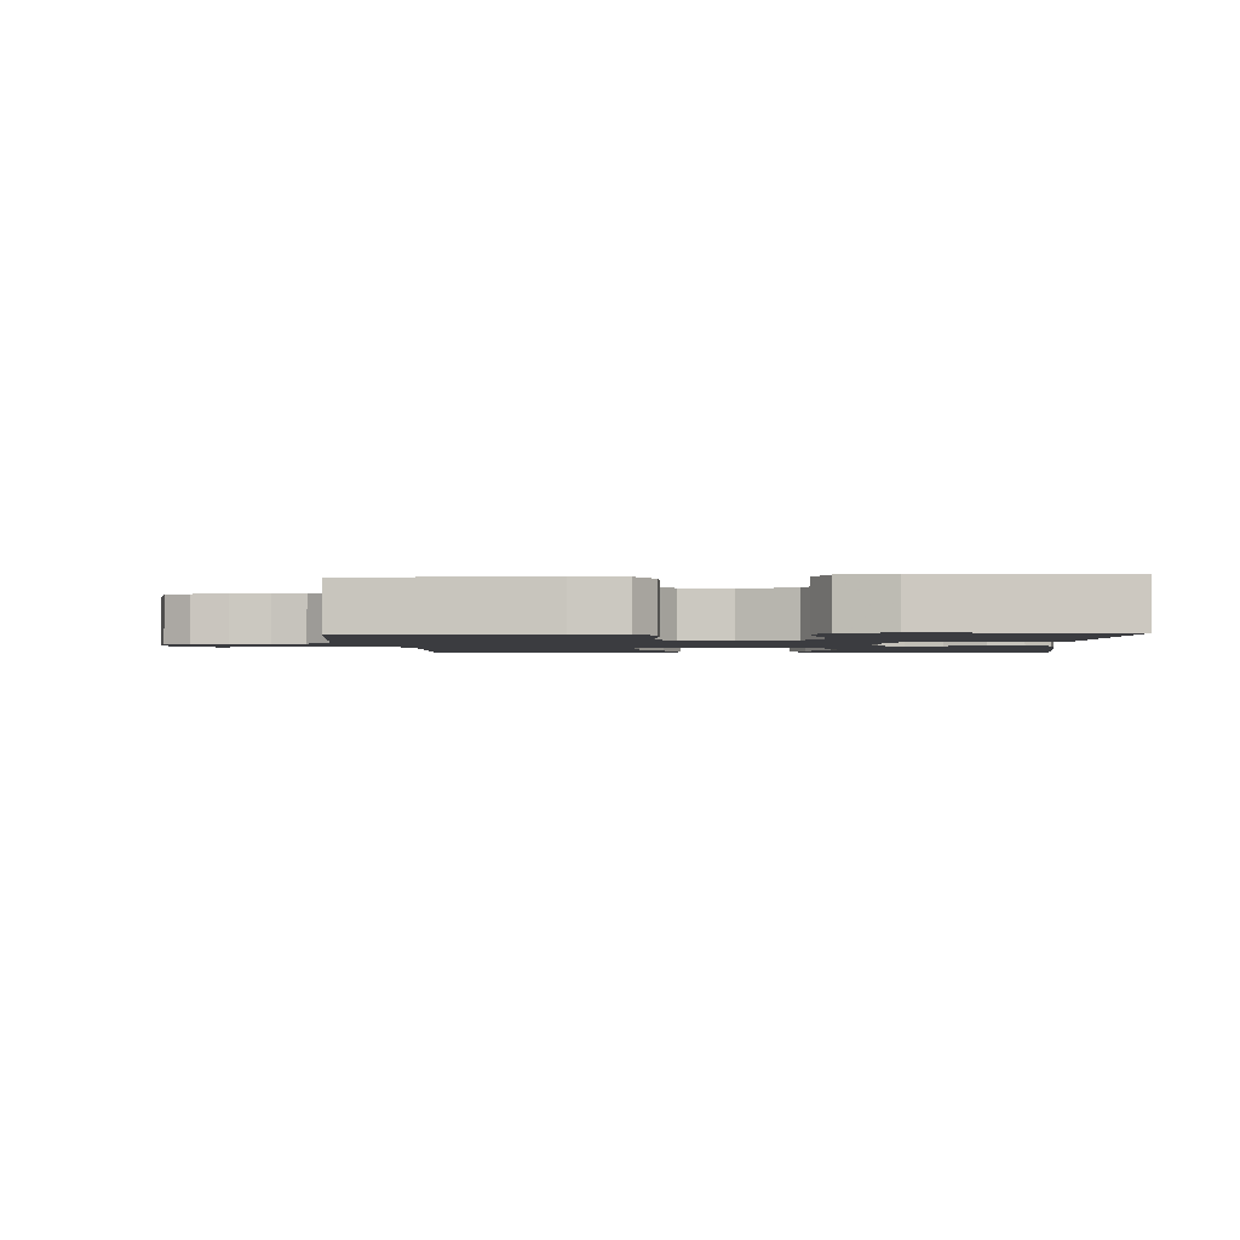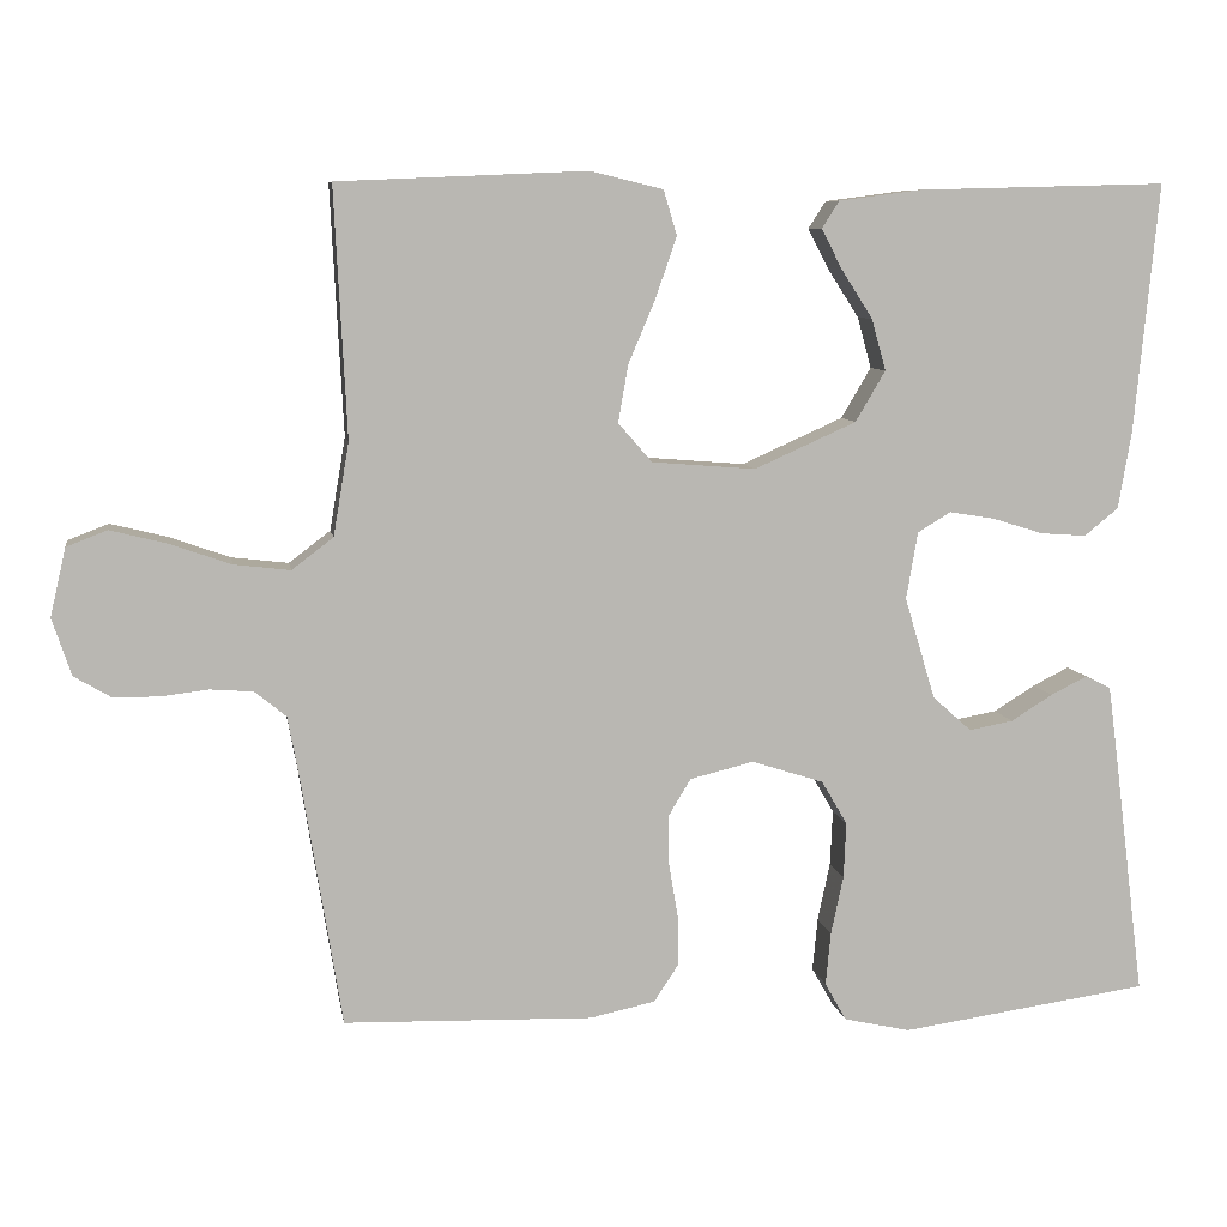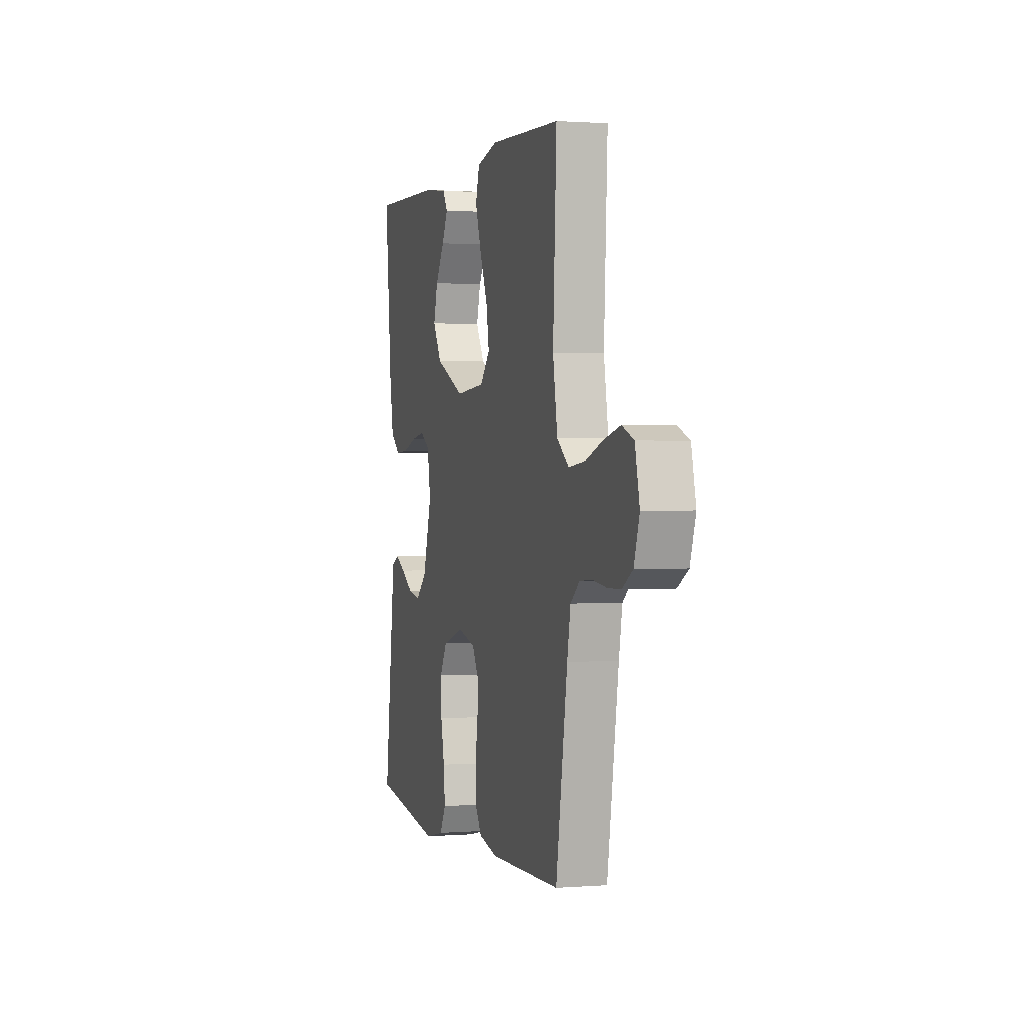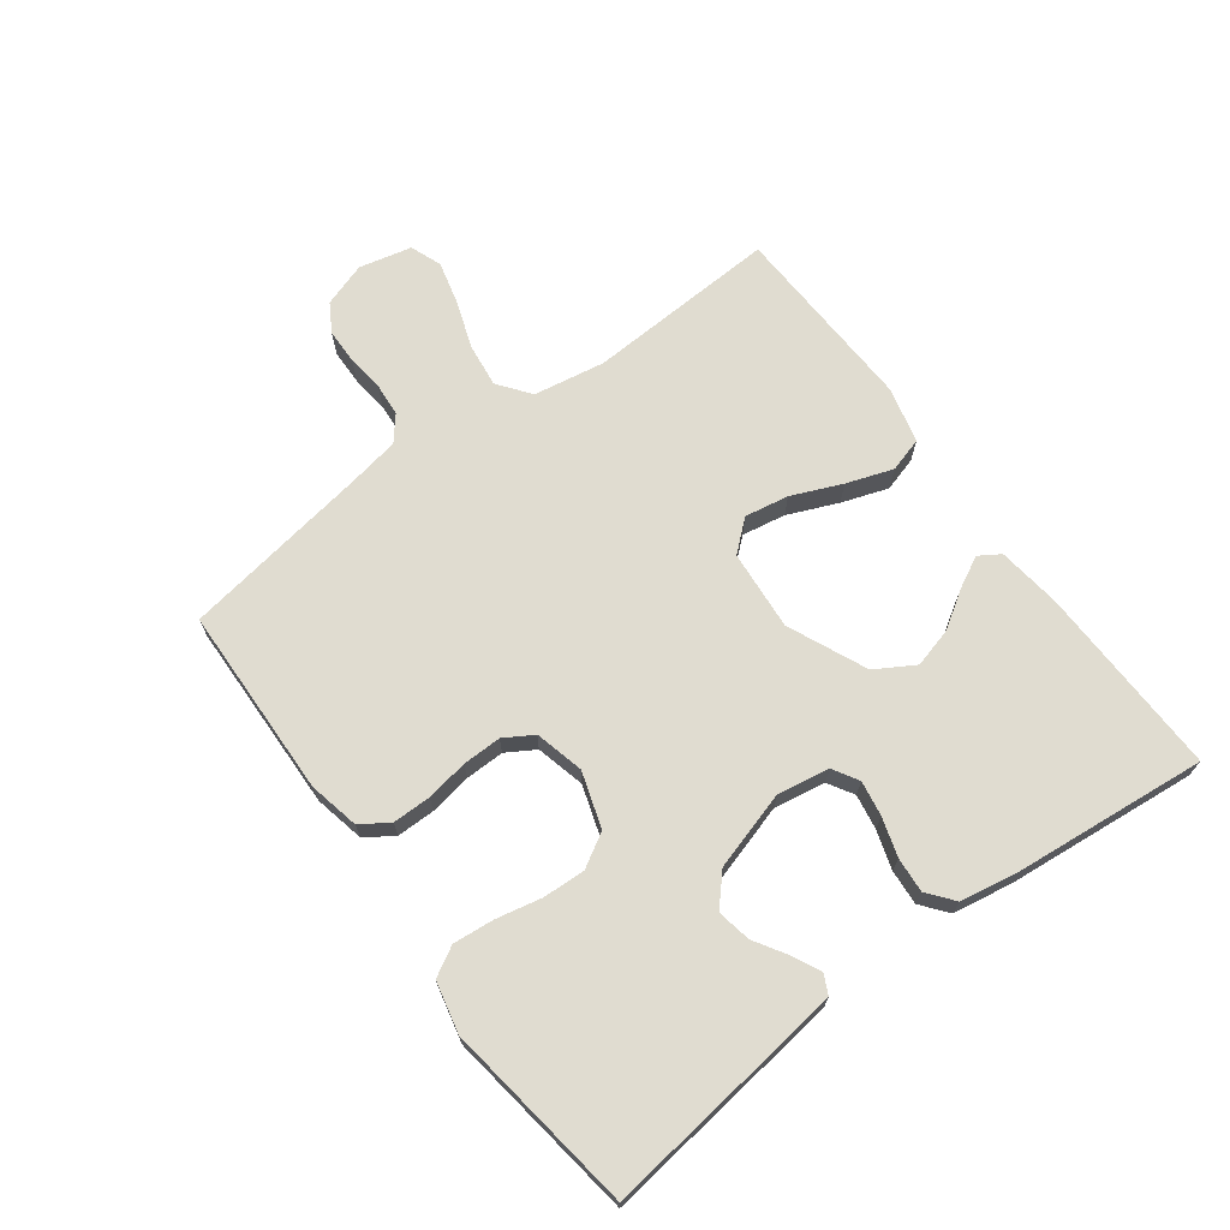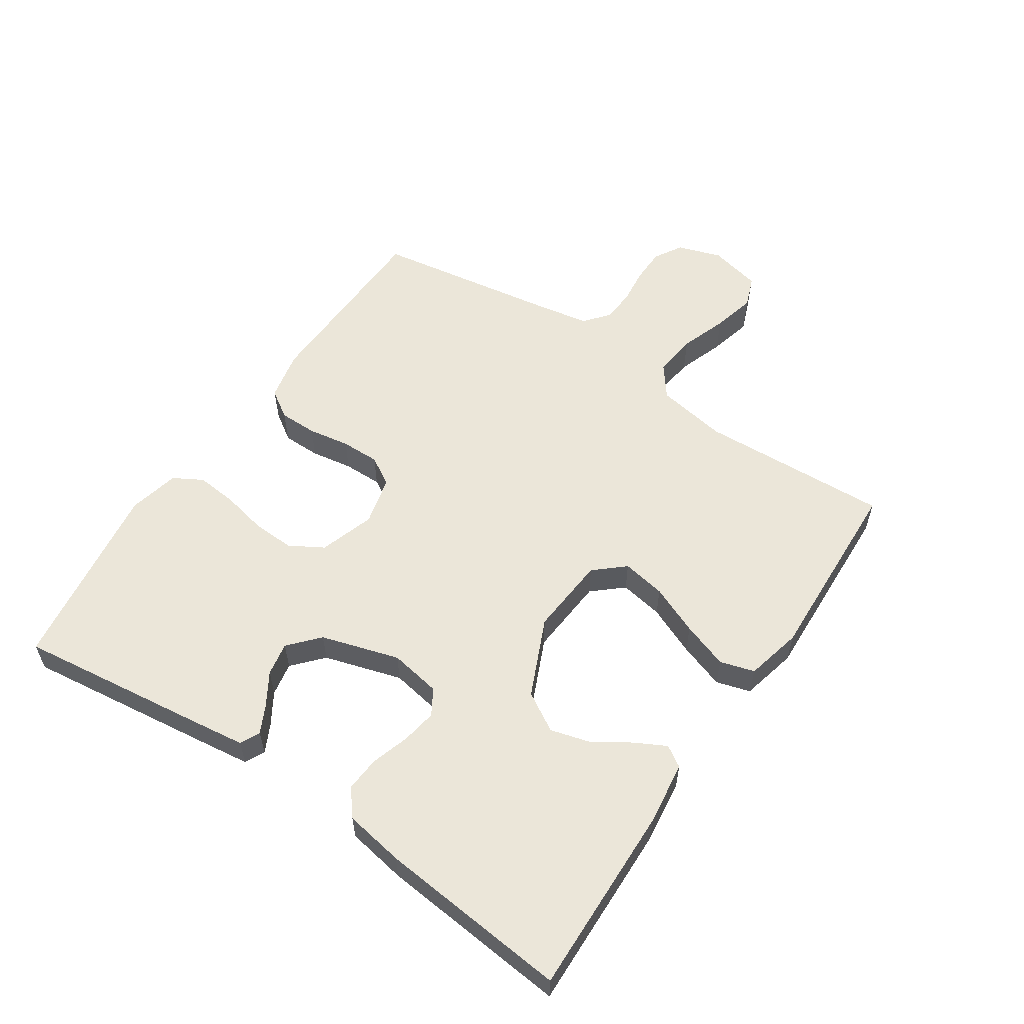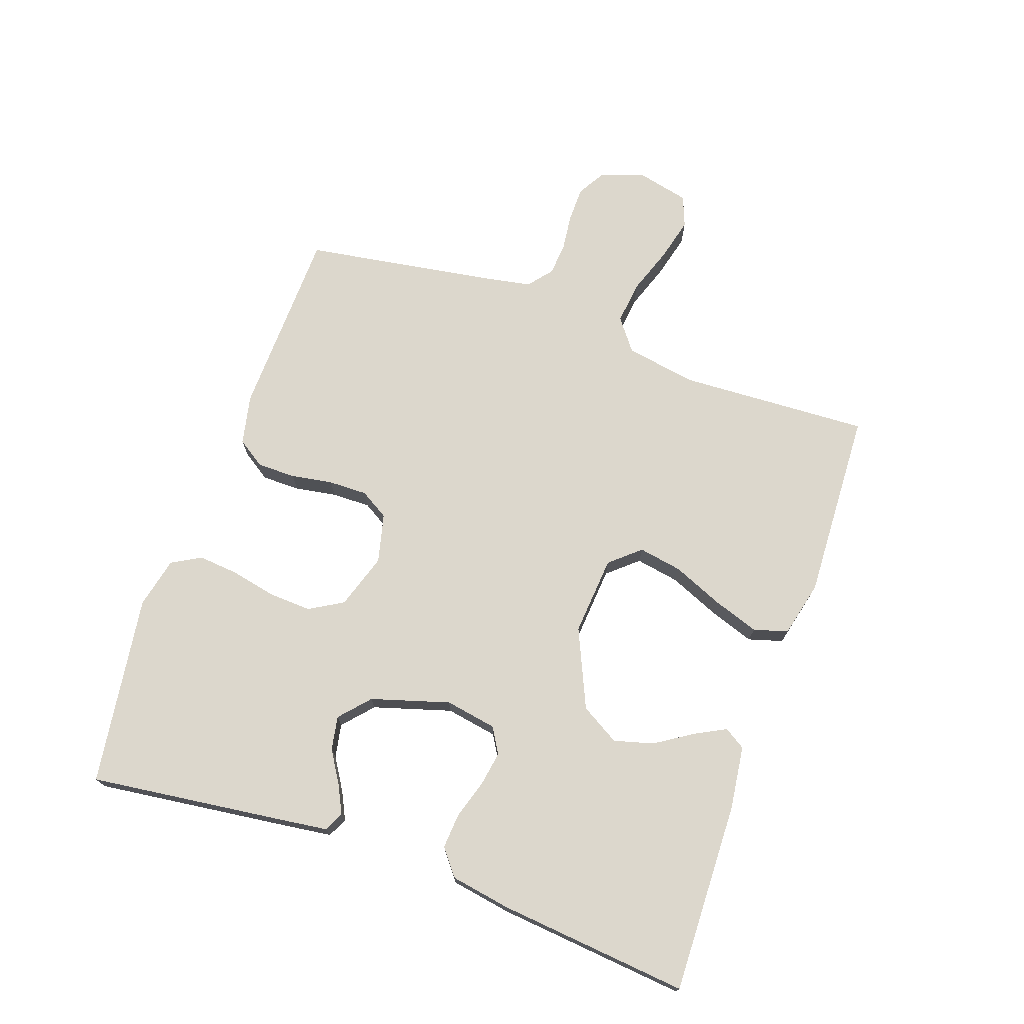
<metadata>
{"format":"obj","ext":"obj","renderer":"f3d","projection":"perspective","resolution":1024,"background":"white","views":[{"elev":-2.1,"azim":-176.4,"up":"+Y"},{"elev":8.1,"azim":170.8,"up":"+Z"},{"elev":1.2,"azim":74.1,"up":"+Z"},{"elev":69.5,"azim":-126.5,"up":"+Y"},{"elev":57.3,"azim":-56.1,"up":"+Y"},{"elev":72.9,"azim":-70.6,"up":"+Y"}]}
</metadata>
<code>
v -0.5 0.07 -0.5
v -0.462 0.07 -0.2
v -0.451 0.07 -0.117
v -0.42 0.07 -0.102
v -0.376 0.07 -0.124
v -0.326 0.07 -0.155
v -0.273 0.07 -0.165
v -0.226 0.07 -0.123
v -0.189 0.07 0
v -0.203 0.07 0.081
v -0.243 0.07 0.105
v -0.298 0.07 0.096
v -0.359 0.07 0.077
v -0.414 0.07 0.073
v -0.455 0.07 0.106
v -0.471 0.07 0.2
v -0.5 0.07 0.5
v -0.2 0.07 0.492
v -0.1 0.07 0.479
v -0.079 0.07 0.446
v -0.104 0.07 0.398
v -0.142 0.07 0.339
v -0.159 0.07 0.277
v -0.123 0.07 0.216
v 0 0.07 0.161
v 0.125 0.07 0.171
v 0.166 0.07 0.218
v 0.154 0.07 0.287
v 0.121 0.07 0.365
v 0.096 0.07 0.438
v 0.112 0.07 0.492
v 0.2 0.07 0.513
v 0.5 0.07 0.5
v 0.485 0.07 0.2
v 0.504 0.07 0.088
v 0.554 0.07 0.05
v 0.622 0.07 0.058
v 0.696 0.07 0.084
v 0.764 0.07 0.101
v 0.813 0.07 0.082
v 0.832 0.07 0
v 0.809 0.07 -0.069
v 0.765 0.07 -0.095
v 0.71 0.07 -0.096
v 0.652 0.07 -0.089
v 0.6 0.07 -0.093
v 0.562 0.07 -0.124
v 0.548 0.07 -0.2
v 0.5 0.07 -0.5
v 0.2 0.07 -0.508
v 0.121 0.07 -0.491
v 0.092 0.07 -0.447
v 0.092 0.07 -0.387
v 0.103 0.07 -0.321
v 0.104 0.07 -0.26
v 0.077 0.07 -0.215
v 0 0.07 -0.196
v -0.087 0.07 -0.224
v -0.118 0.07 -0.277
v -0.115 0.07 -0.344
v -0.1 0.07 -0.415
v -0.094 0.07 -0.479
v -0.12 0.07 -0.525
v -0.2 0.07 -0.543
v -0.5 0 -0.5
v -0.462 0 -0.2
v -0.451 0 -0.117
v -0.42 0 -0.102
v -0.376 0 -0.124
v -0.326 0 -0.155
v -0.273 0 -0.165
v -0.226 0 -0.123
v -0.189 0 0
v -0.203 0 0.081
v -0.243 0 0.105
v -0.298 0 0.096
v -0.359 0 0.077
v -0.414 0 0.073
v -0.455 0 0.106
v -0.471 0 0.2
v -0.5 0 0.5
v -0.2 0 0.492
v -0.1 0 0.479
v -0.079 0 0.446
v -0.104 0 0.398
v -0.142 0 0.339
v -0.159 0 0.277
v -0.123 0 0.216
v 0 0 0.161
v 0.125 0 0.171
v 0.166 0 0.218
v 0.154 0 0.287
v 0.121 0 0.365
v 0.096 0 0.438
v 0.112 0 0.492
v 0.2 0 0.513
v 0.5 0 0.5
v 0.485 0 0.2
v 0.504 0 0.088
v 0.554 0 0.05
v 0.622 0 0.058
v 0.696 0 0.084
v 0.764 0 0.101
v 0.813 0 0.082
v 0.832 0 0
v 0.809 0 -0.069
v 0.765 0 -0.095
v 0.71 0 -0.096
v 0.652 0 -0.089
v 0.6 0 -0.093
v 0.562 0 -0.124
v 0.548 0 -0.2
v 0.5 0 -0.5
v 0.2 0 -0.508
v 0.121 0 -0.491
v 0.092 0 -0.447
v 0.092 0 -0.387
v 0.103 0 -0.321
v 0.104 0 -0.26
v 0.077 0 -0.215
v 0 0 -0.196
v -0.087 0 -0.224
v -0.118 0 -0.277
v -0.115 0 -0.344
v -0.1 0 -0.415
v -0.094 0 -0.479
v -0.12 0 -0.525
v -0.2 0 -0.543
f 4 5 6
f 3 4 6
f 2 3 6
f 1 2 6
f 64 1 6
f 63 64 6
f 62 63 6
f 61 62 6
f 60 61 6
f 59 60 6 7
f 58 59 7 8
f 57 58 8 9
f 56 57 9 10
f 52 53 54
f 51 52 54
f 50 51 54
f 49 50 54
f 48 49 54
f 47 48 54 55
f 46 47 55 56
f 43 44 45
f 42 43 45
f 41 42 45
f 40 41 45
f 39 40 45
f 38 39 45
f 37 38 45
f 36 37 45 46
f 46 56 10
f 36 46 10
f 35 36 10
f 32 33 34
f 31 32 34
f 30 31 34
f 29 30 34
f 28 29 34
f 27 28 34 35
f 20 21 22
f 19 20 22
f 18 19 22
f 17 18 22
f 16 17 22
f 15 16 22
f 14 15 22
f 13 14 22
f 12 13 22 23
f 11 12 23 24
f 26 27 35
f 35 10 11
f 26 35 11
f 25 26 11
f 11 24 25
f 70 69 68
f 70 68 67
f 70 67 66
f 70 66 65
f 70 65 128
f 70 128 127
f 70 127 126
f 70 126 125
f 70 125 124
f 71 70 124 123
f 72 71 123 122
f 73 72 122 121
f 74 73 121 120
f 118 117 116
f 118 116 115
f 118 115 114
f 118 114 113
f 118 113 112
f 119 118 112 111
f 120 119 111 110
f 109 108 107
f 109 107 106
f 109 106 105
f 109 105 104
f 109 104 103
f 109 103 102
f 109 102 101
f 110 109 101 100
f 74 120 110
f 74 110 100
f 74 100 99
f 98 97 96
f 98 96 95
f 98 95 94
f 98 94 93
f 98 93 92
f 99 98 92 91
f 86 85 84
f 86 84 83
f 86 83 82
f 86 82 81
f 86 81 80
f 86 80 79
f 86 79 78
f 86 78 77
f 87 86 77 76
f 88 87 76 75
f 99 91 90
f 75 74 99
f 75 99 90
f 75 90 89
f 89 88 75
f 1 65 66 2
f 2 66 67 3
f 3 67 68 4
f 4 68 69 5
f 5 69 70 6
f 6 70 71 7
f 7 71 72 8
f 8 72 73 9
f 9 73 74 10
f 10 74 75 11
f 11 75 76 12
f 12 76 77 13
f 13 77 78 14
f 14 78 79 15
f 15 79 80 16
f 16 80 81 17
f 17 81 82 18
f 18 82 83 19
f 19 83 84 20
f 20 84 85 21
f 21 85 86 22
f 22 86 87 23
f 23 87 88 24
f 24 88 89 25
f 25 89 90 26
f 26 90 91 27
f 27 91 92 28
f 28 92 93 29
f 29 93 94 30
f 30 94 95 31
f 31 95 96 32
f 32 96 97 33
f 33 97 98 34
f 34 98 99 35
f 35 99 100 36
f 36 100 101 37
f 37 101 102 38
f 38 102 103 39
f 39 103 104 40
f 40 104 105 41
f 41 105 106 42
f 42 106 107 43
f 43 107 108 44
f 44 108 109 45
f 45 109 110 46
f 46 110 111 47
f 47 111 112 48
f 48 112 113 49
f 49 113 114 50
f 50 114 115 51
f 51 115 116 52
f 52 116 117 53
f 53 117 118 54
f 54 118 119 55
f 55 119 120 56
f 56 120 121 57
f 57 121 122 58
f 58 122 123 59
f 59 123 124 60
f 60 124 125 61
f 61 125 126 62
f 62 126 127 63
f 63 127 128 64
f 64 128 65 1

</code>
